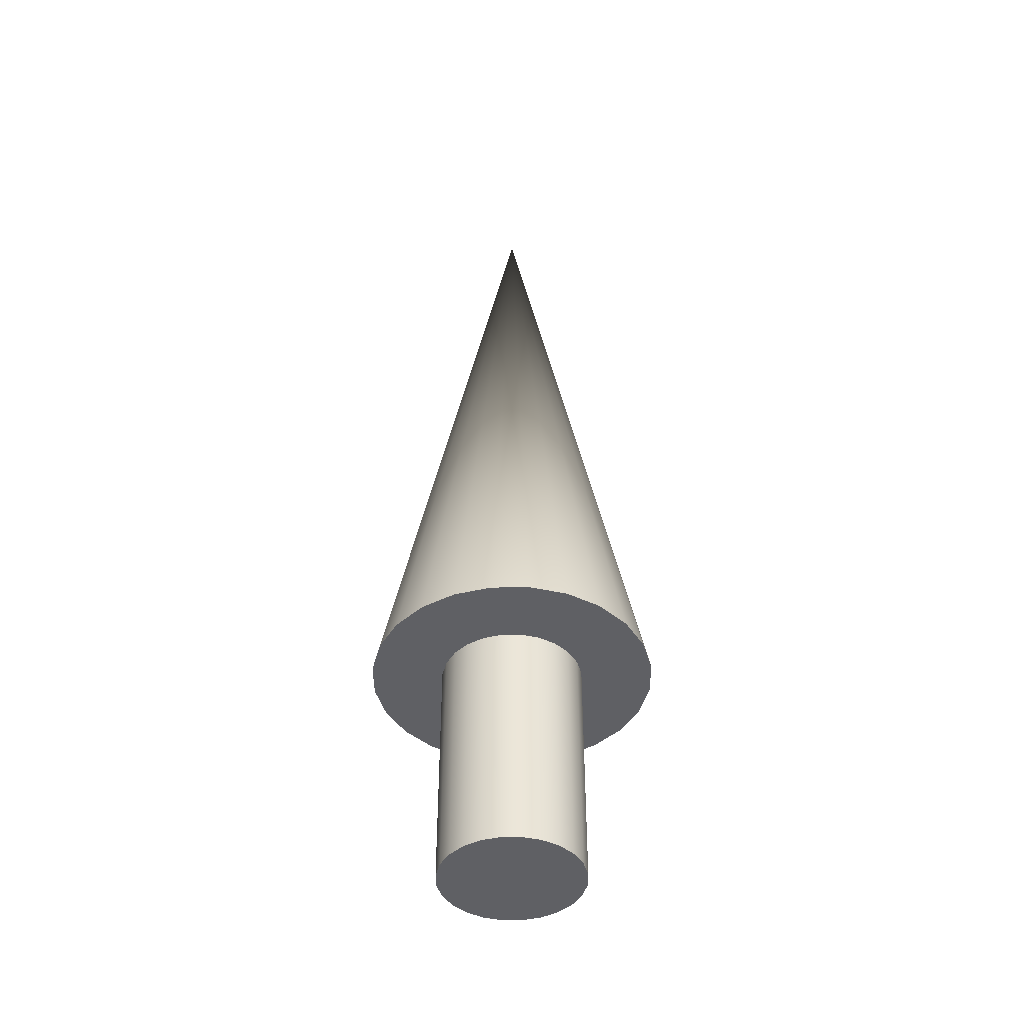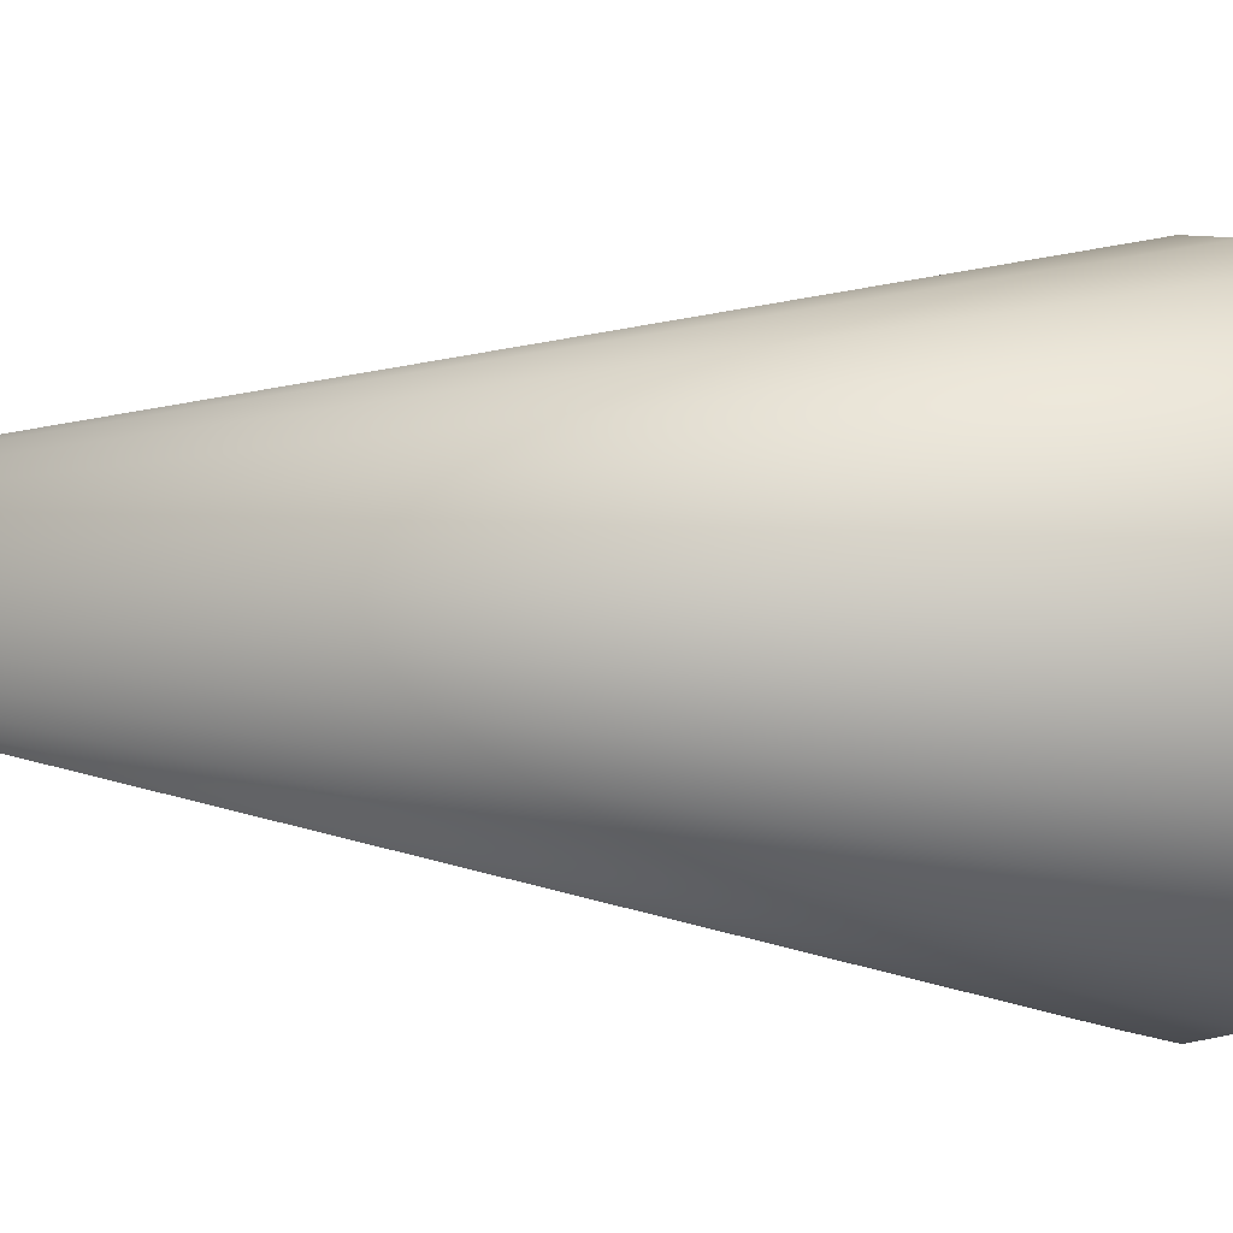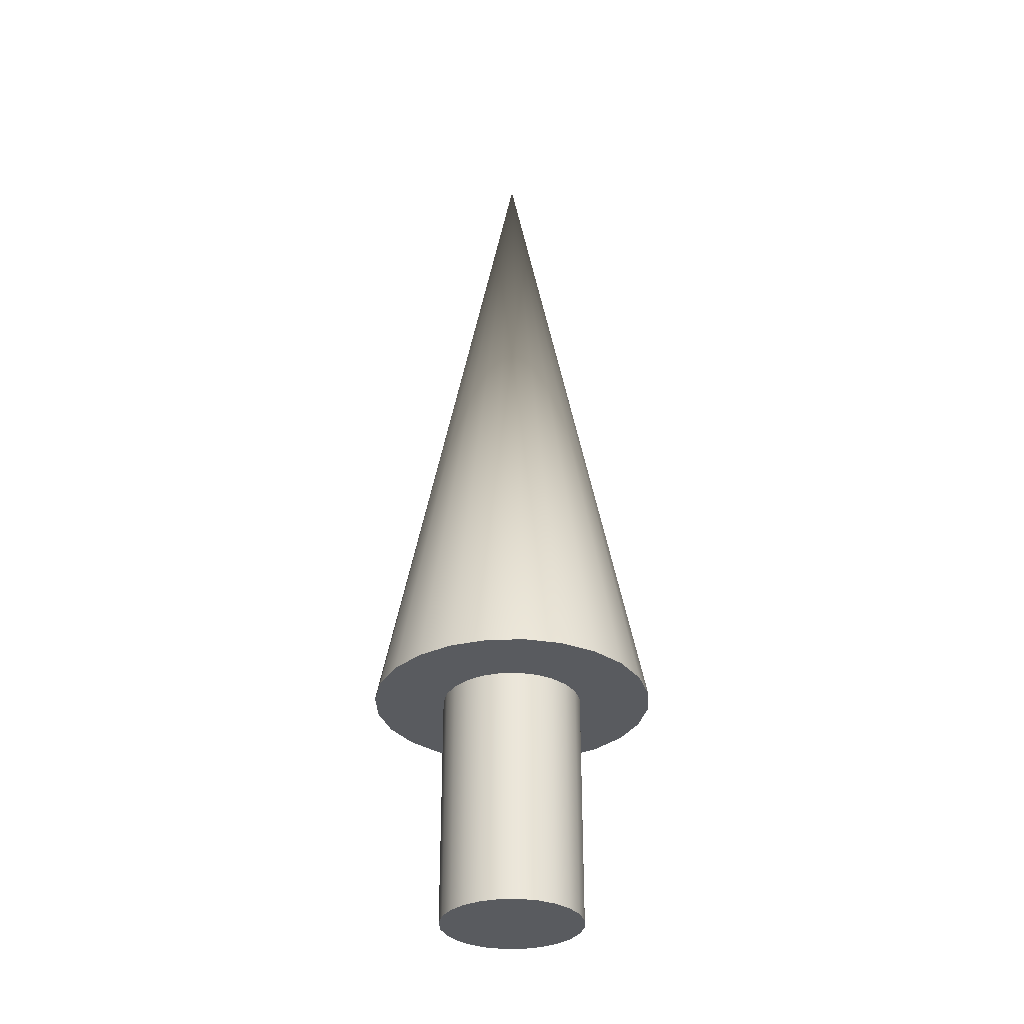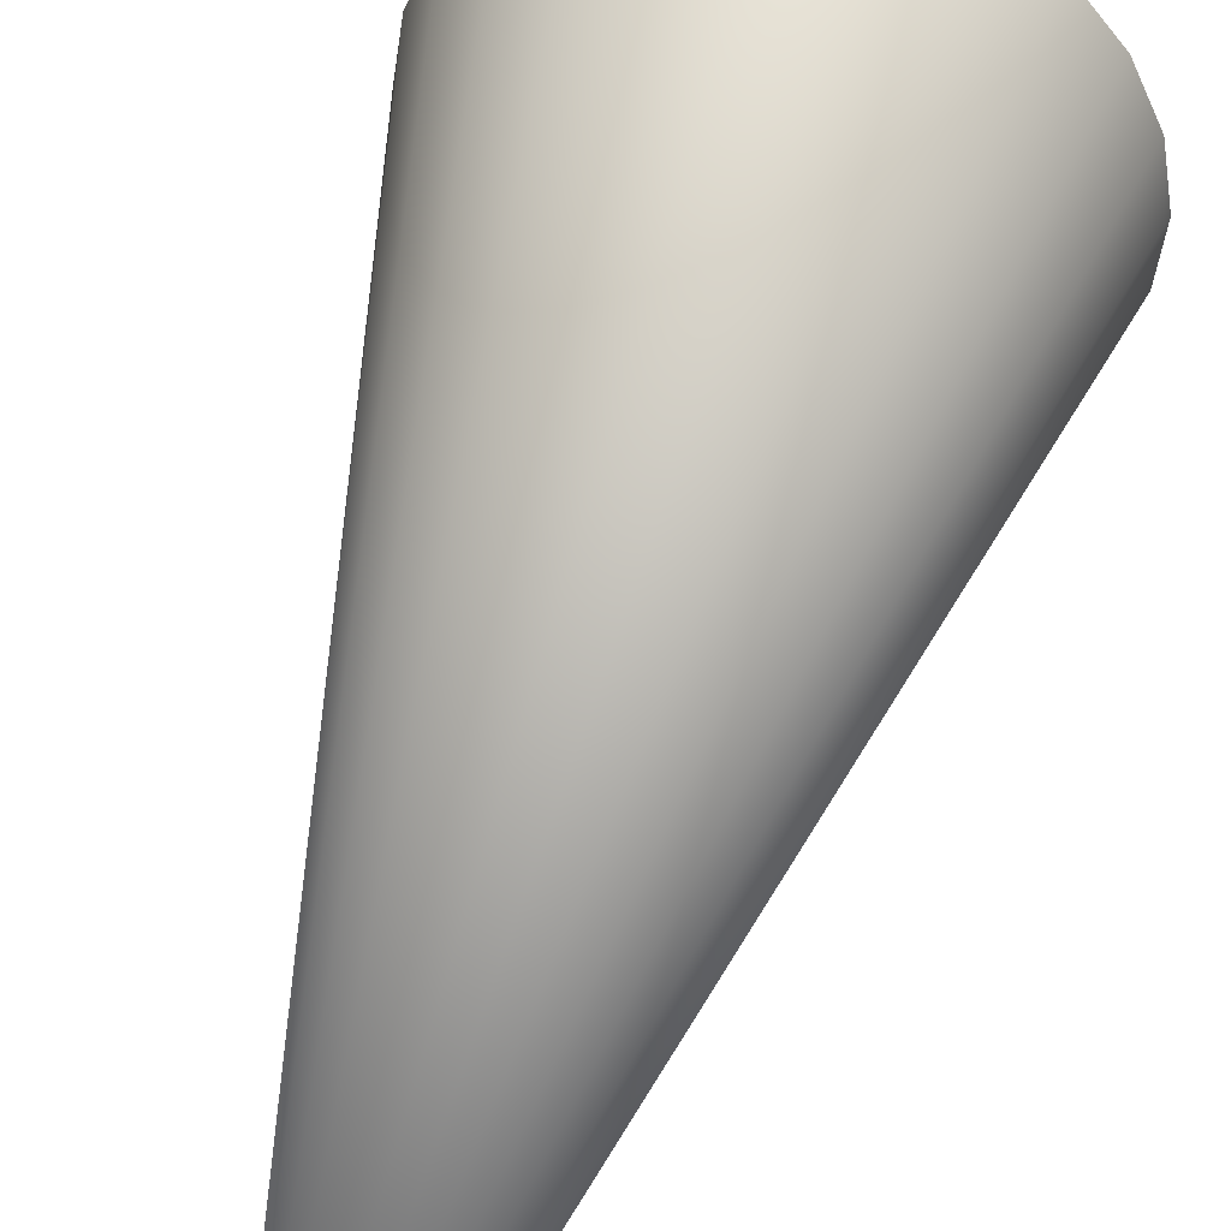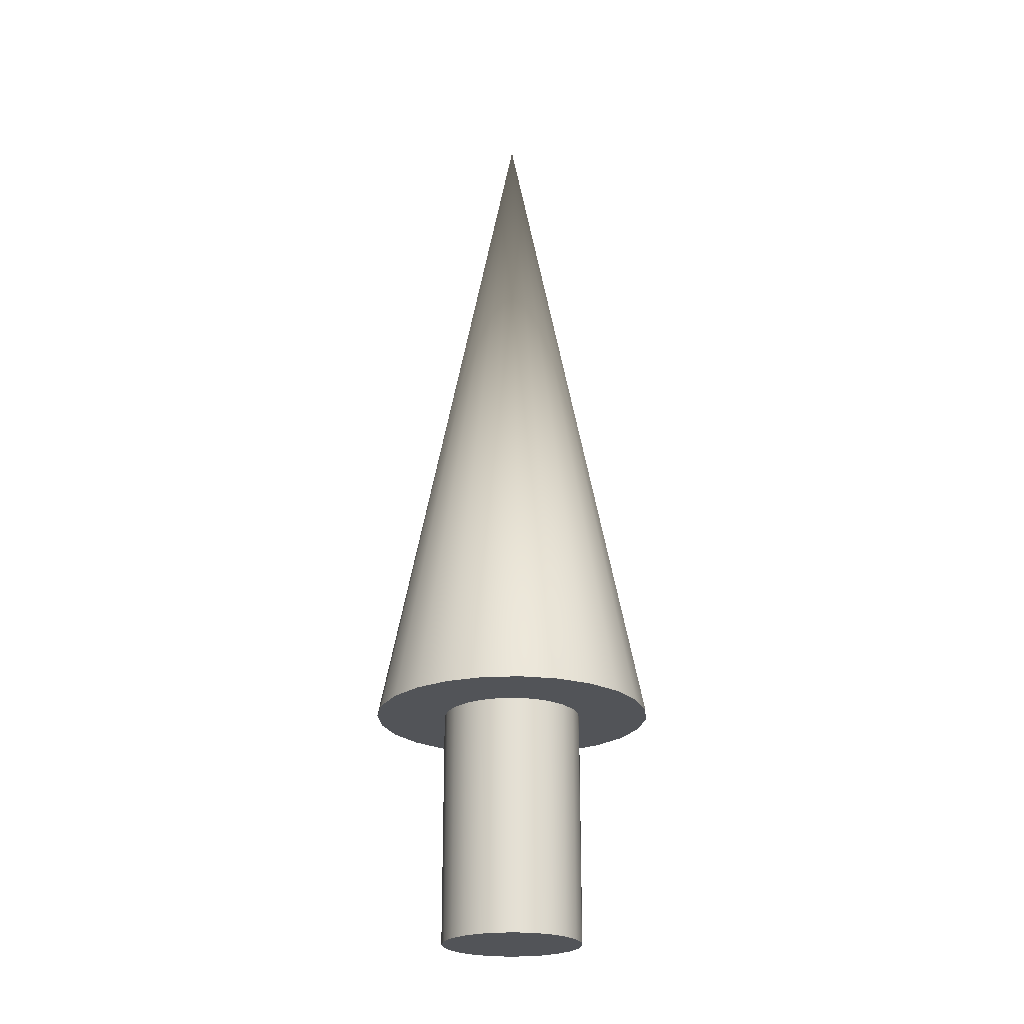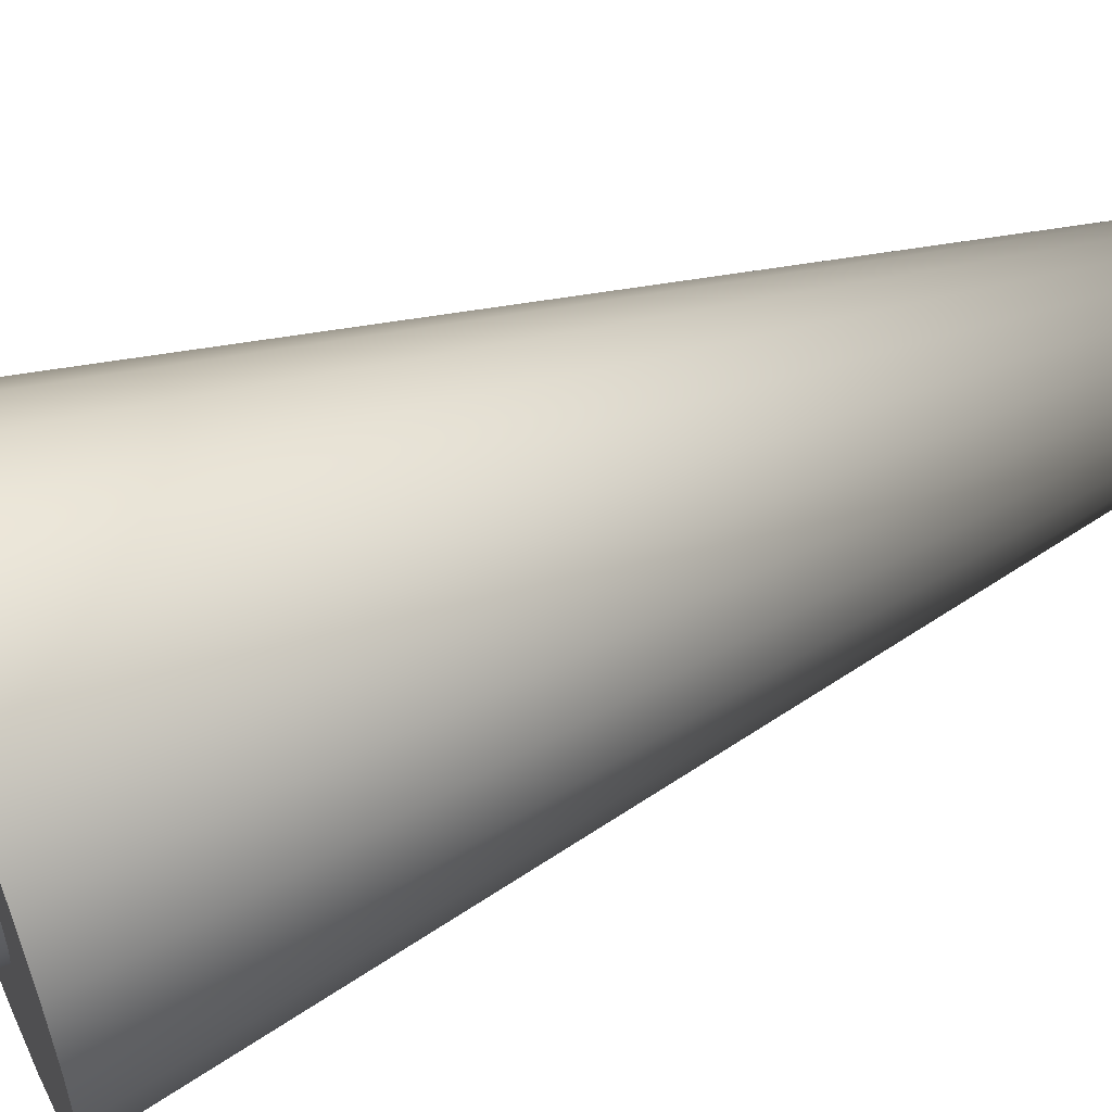
<metadata>
{"format":"obj","ext":"obj","renderer":"f3d","projection":"perspective","resolution":1024,"background":"white","views":[{"elev":-44.0,"azim":68.1,"up":"+Z"},{"elev":-3.3,"azim":56.5,"up":"+Y"},{"elev":-32.5,"azim":-140.0,"up":"+Z"},{"elev":46.1,"azim":14.1,"up":"+Y"},{"elev":-23.2,"azim":86.8,"up":"+Z"},{"elev":63.9,"azim":-112.0,"up":"+Y"}]}
</metadata>
<code>
v 0.075 0 0
v 0.07244 0.01941 0
v 0.06495 0.0375 0
v 0.05303 0.05303 0
v 0.0375 0.06495 0
v 0.01941 0.07244 0
v 0 0.075 0
v -0.01941 0.07244 0
v -0.0375 0.06495 0
v -0.05303 0.05303 0
v -0.06495 0.0375 0
v -0.07244 0.01941 0
v -0.075 0 0
v -0.07244 -0.01941 0
v -0.06495 -0.0375 0
v -0.05303 -0.05303 0
v -0.0375 -0.06495 0
v -0.01941 -0.07244 0
v -0 -0.075 0
v 0.01941 -0.07244 0
v 0.0375 -0.06495 0
v 0.05303 -0.05303 0
v 0.06495 -0.0375 0
v 0.07244 -0.01941 0
v 0.075 0 0
v 0.07244 0.01941 0
v 0.06495 0.0375 0
v 0.05303 0.05303 0
v 0.0375 0.06495 0
v 0.01941 0.07244 0
v 0 0.075 0
v -0.01941 0.07244 0
v -0.0375 0.06495 0
v -0.05303 0.05303 0
v -0.06495 0.0375 0
v -0.07244 0.01941 0
v -0.075 0 0
v -0.07244 -0.01941 0
v -0.06495 -0.0375 0
v -0.05303 -0.05303 0
v -0.0375 -0.06495 0
v -0.01941 -0.07244 0
v -0 -0.075 0
v 0.01941 -0.07244 0
v 0.0375 -0.06495 0
v 0.05303 -0.05303 0
v 0.06495 -0.0375 0
v 0.07244 -0.01941 0
v 0.075 0 0.25
v 0.07244 0.01941 0.25
v 0.06495 0.0375 0.25
v 0.05303 0.05303 0.25
v 0.0375 0.06495 0.25
v 0.01941 0.07244 0.25
v 0 0.075 0.25
v -0.01941 0.07244 0.25
v -0.0375 0.06495 0.25
v -0.05303 0.05303 0.25
v -0.06495 0.0375 0.25
v -0.07244 0.01941 0.25
v -0.075 0 0.25
v -0.07244 -0.01941 0.25
v -0.06495 -0.0375 0.25
v -0.05303 -0.05303 0.25
v -0.0375 -0.06495 0.25
v -0.01941 -0.07244 0.25
v -0 -0.075 0.25
v 0.01941 -0.07244 0.25
v 0.0375 -0.06495 0.25
v 0.05303 -0.05303 0.25
v 0.06495 -0.0375 0.25
v 0.07244 -0.01941 0.25
v 0.075 0 0.25
v 0.07244 0.01941 0.25
v 0.06495 0.0375 0.25
v 0.05303 0.05303 0.25
v 0.0375 0.06495 0.25
v 0.01941 0.07244 0.25
v 0 0.075 0.25
v -0.01941 0.07244 0.25
v -0.0375 0.06495 0.25
v -0.05303 0.05303 0.25
v -0.06495 0.0375 0.25
v -0.07244 0.01941 0.25
v -0.075 0 0.25
v -0.07244 -0.01941 0.25
v -0.06495 -0.0375 0.25
v -0.05303 -0.05303 0.25
v -0.0375 -0.06495 0.25
v -0.01941 -0.07244 0.25
v -0 -0.075 0.25
v 0.01941 -0.07244 0.25
v 0.0375 -0.06495 0.25
v 0.05303 -0.05303 0.25
v 0.06495 -0.0375 0.25
v 0.07244 -0.01941 0.25
v 0.15 0 0.25
v 0.1449 0.03882 0.25
v 0.1299 0.075 0.25
v 0.1061 0.1061 0.25
v 0.075 0.1299 0.25
v 0.03882 0.1449 0.25
v 0 0.15 0.25
v -0.03882 0.1449 0.25
v -0.075 0.1299 0.25
v -0.1061 0.1061 0.25
v -0.1299 0.075 0.25
v -0.1449 0.03882 0.25
v -0.15 0 0.25
v -0.1449 -0.03882 0.25
v -0.1299 -0.075 0.25
v -0.1061 -0.1061 0.25
v -0.075 -0.1299 0.25
v -0.03882 -0.1449 0.25
v -0 -0.15 0.25
v 0.03882 -0.1449 0.25
v 0.075 -0.1299 0.25
v 0.1061 -0.1061 0.25
v 0.1299 -0.075 0.25
v 0.1449 -0.03882 0.25
v 0 0 1
v 0.15 0 0.25
v 0.1449 0.03882 0.25
v 0.1299 0.075 0.25
v 0.1061 0.1061 0.25
v 0.075 0.1299 0.25
v 0.03882 0.1449 0.25
v 0 0.15 0.25
v -0.03882 0.1449 0.25
v -0.075 0.1299 0.25
v -0.1061 0.1061 0.25
v -0.1299 0.075 0.25
v -0.1449 0.03882 0.25
v -0.15 0 0.25
v -0.1449 -0.03882 0.25
v -0.1299 -0.075 0.25
v -0.1061 -0.1061 0.25
v -0.075 -0.1299 0.25
v -0.03882 -0.1449 0.25
v -0 -0.15 0.25
v 0.03882 -0.1449 0.25
v 0.075 -0.1299 0.25
v 0.1061 -0.1061 0.25
v 0.1299 -0.075 0.25
v 0.1449 -0.03882 0.25
f 1 3 2
f 1 4 3
f 1 5 4
f 1 6 5
f 1 7 6
f 1 8 7
f 1 9 8
f 1 10 9
f 1 11 10
f 1 12 11
f 1 13 12
f 1 14 13
f 1 15 14
f 1 16 15
f 1 17 16
f 1 18 17
f 1 19 18
f 1 20 19
f 1 21 20
f 1 22 21
f 1 23 22
f 1 24 23
f 25 50 49
f 25 26 50
f 26 51 50
f 26 27 51
f 27 52 51
f 27 28 52
f 28 53 52
f 28 29 53
f 29 54 53
f 29 30 54
f 30 55 54
f 30 31 55
f 31 56 55
f 31 32 56
f 32 57 56
f 32 33 57
f 33 58 57
f 33 34 58
f 34 59 58
f 34 35 59
f 35 60 59
f 35 36 60
f 36 61 60
f 36 37 61
f 37 62 61
f 37 38 62
f 38 63 62
f 38 39 63
f 39 64 63
f 39 40 64
f 40 65 64
f 40 41 65
f 41 66 65
f 41 42 66
f 42 67 66
f 42 43 67
f 43 68 67
f 43 44 68
f 44 69 68
f 44 45 69
f 45 70 69
f 45 46 70
f 46 71 70
f 46 47 71
f 47 72 71
f 47 48 72
f 48 49 72
f 48 25 49
f 73 98 97
f 73 74 98
f 74 99 98
f 74 75 99
f 75 100 99
f 75 76 100
f 76 101 100
f 76 77 101
f 77 102 101
f 77 78 102
f 78 103 102
f 78 79 103
f 79 104 103
f 79 80 104
f 80 105 104
f 80 81 105
f 81 106 105
f 81 82 106
f 82 107 106
f 82 83 107
f 83 108 107
f 83 84 108
f 84 109 108
f 84 85 109
f 85 110 109
f 85 86 110
f 86 111 110
f 86 87 111
f 87 112 111
f 87 88 112
f 88 113 112
f 88 89 113
f 89 114 113
f 89 90 114
f 90 115 114
f 90 91 115
f 91 116 115
f 91 92 116
f 92 117 116
f 92 93 117
f 93 118 117
f 93 94 118
f 94 119 118
f 94 95 119
f 95 120 119
f 95 96 120
f 96 97 120
f 96 73 97
f 121 122 123
f 121 123 124
f 121 124 125
f 121 125 126
f 121 126 127
f 121 127 128
f 121 128 129
f 121 129 130
f 121 130 131
f 121 131 132
f 121 132 133
f 121 133 134
f 121 134 135
f 121 135 136
f 121 136 137
f 121 137 138
f 121 138 139
f 121 139 140
f 121 140 141
f 121 141 142
f 121 142 143
f 121 143 144
f 121 144 145
f 121 145 122

</code>
